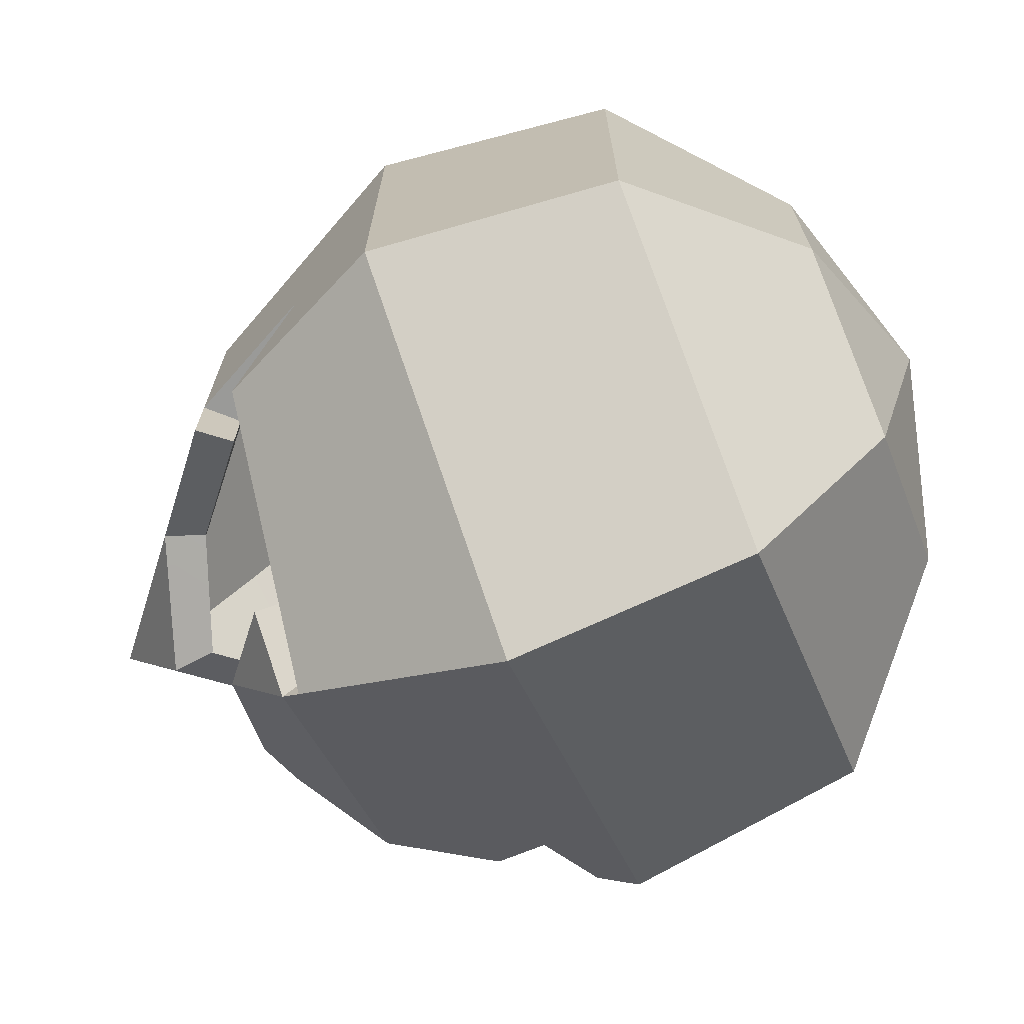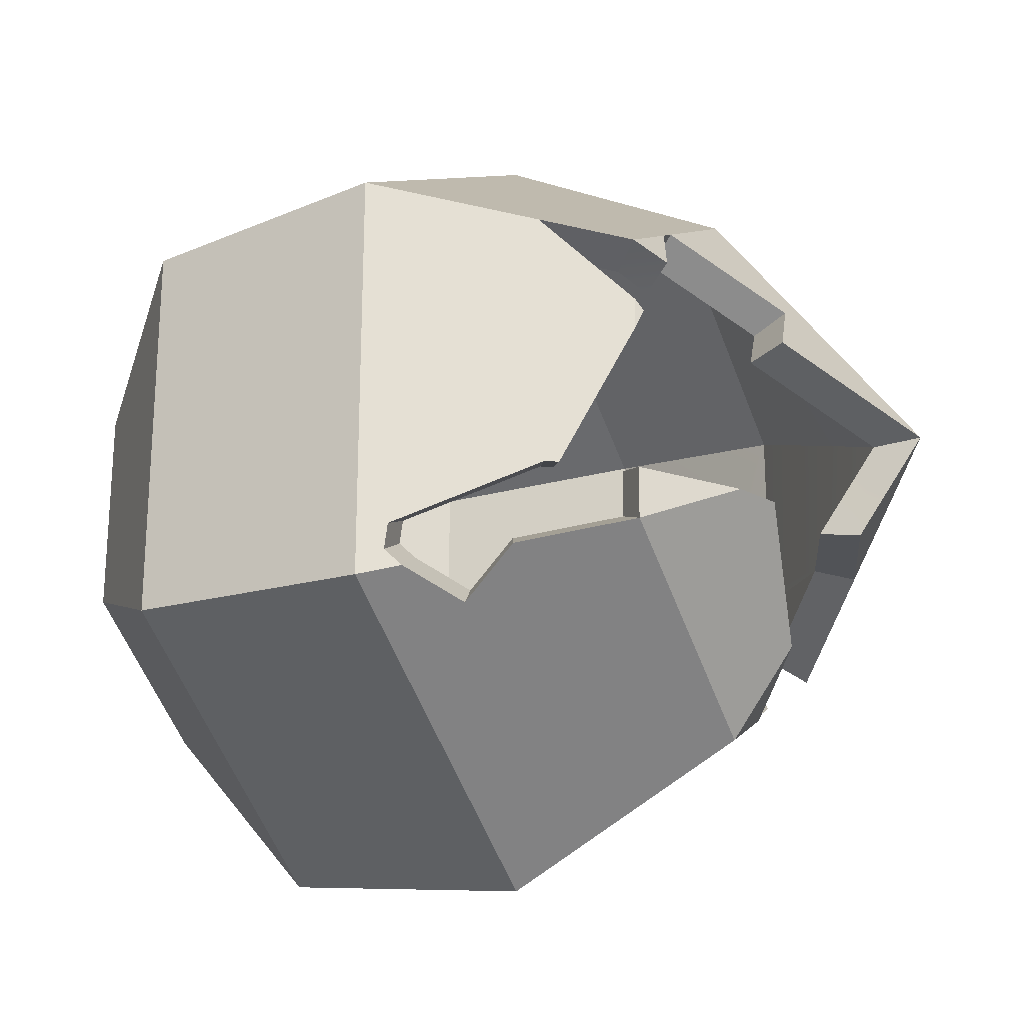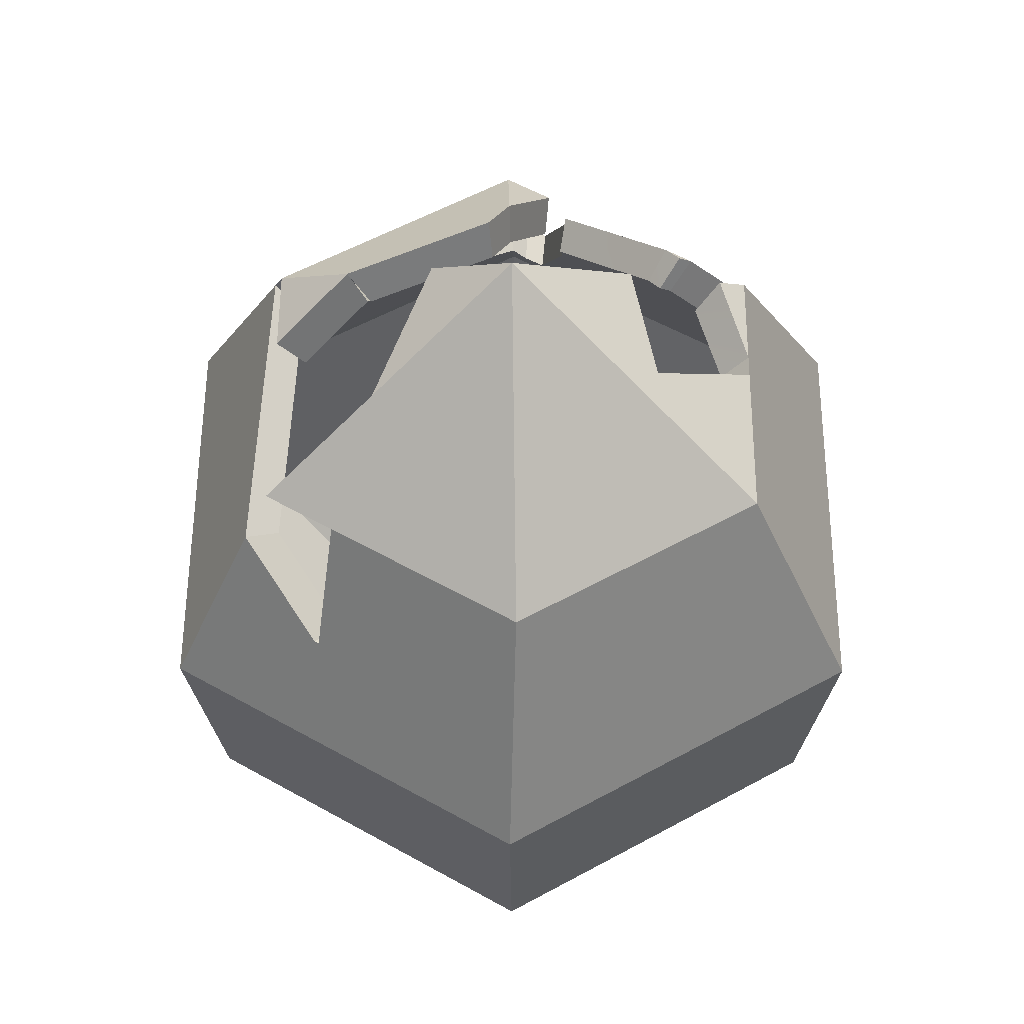
<metadata>
{"format":"obj","ext":"obj","renderer":"f3d","projection":"perspective","resolution":1024,"background":"white","views":[{"elev":-71.1,"azim":-67.9,"up":"+Z"},{"elev":-23.8,"azim":114.3,"up":"+Z"},{"elev":57.0,"azim":-59.7,"up":"+Y"}]}
</metadata>
<code>
g default
v 0 4.751 2.152
v 0 2.996 3.089
v 0 1.156 2.848
v 0 0.05128 1.523
v -1.822 4.751 1.1
v -2.675 2.996 1.545
v -2.455 1.156 1.431
v -1.309 0.05128 0.7675
v 1.822 4.751 1.1
v 2.675 2.996 1.545
v 2.455 1.156 1.431
v 1.309 0.05128 0.7675
v 0 4.751 -2.152
v 0 2.996 -3.089
v 0 1.156 -2.848
v -0 0.05128 -1.523
v -1.822 4.751 -1.1
v -2.675 2.996 -1.545
v -2.455 1.156 -1.431
v -1.309 0.05128 -0.7675
v 0 6.295 0
v 1.822 4.751 -1.1
v 2.675 2.996 -1.545
v 2.455 1.156 -1.431
v 1.309 0.05128 -0.7675
v 0 -0.3706 0
v 0 3.96 2.574
v -2.37 3.624 1.385
v 2.594 3.164 1.502
v 2.675 2.996 1.178
v 2.522 1.716 -1.465
v -2.675 2.996 0.04023
v -2.584 2.233 -1.497
v 0 1.292 -2.866
v -2.593 2.311 1.502
v -0.8999 1.156 2.328
v 0 0.8123 2.436
v 2.327 1.032 1.357
v 2.455 1.156 1.161
v 2.536 3.282 -1.472
v -2.675 2.996 0.6916
v -2.015 4.353 -1.201
v 0 4.616 -2.224
v 2.675 2.996 -1.171
v 2.591 2.292 -0.2779
v -2.586 3.181 0.4348
v -1.018 5.432 -0.6148
v -1.822 4.751 -0.5111
v 1.309 0.05128 -0.2733
v 2.455 1.156 -0.4329
v 1.822 4.751 -0.7119
v 0.3266 -0.2654 -0.1915
v -2.455 1.156 -0.1623
v -1.309 0.05128 -0.129
v -0.2679 -0.2843 -0.1571
v 1.198 5.279 -0.7237
v -0 -0.324 -0.1684
v 0 5.791 -0.7023
v 2.675 2.996 -0.6058
v -2.675 2.996 -0.3108
v 2.576 2.17 -0.5282
v -2.655 2.829 -0.2973
v 2.618 2.515 -0.5605
v -2.294 3.779 -0.4002
v 0 3.869 2.623
v -2.198 3.977 1.296
v 2.444 3.473 1.424
v 2.599 3.154 -1.505
v -0.4787 3.892 2.334
v 0.6317 3.766 2.313
v -2.324 3.718 -1.362
v 0 3.297 -2.929
v 2.591 3.17 -1.354
v -2.28 3.808 -0.4396
v 2.552 3.25 -0.6211
v -2.279 3.811 -0.4038
v 0 -0.04296 1.183
v -0.2202 0.05128 1.396
v -1.175 2.996 2.411
v -1.06 1.156 2.236
v 0 5.309 1.373
v -0.5218 4.751 1.85
v 1.309 0.05128 -0.06085
v 2.455 1.156 -1.113
v 0.7667 -0.1235 0.4495
v 0.8874 5.542 0.5359
v 2.539 1.86 -1.169
v 2.675 2.996 -1.258
v -1.067 1.27 2.247
v 2.648 3.053 -1.23
v 1.582 0.3141 -0.3113
v -0.8617 3.838 2.142
v 2.108 4.162 -0.6763
v -0.8349 3.91 2.119
v 2.581 3.191 -1.161
v 0 -0.2538 0.4216
v -0.3437 -0.2598 0.2015
v -0.7735 5.639 0.4671
v 1.889 1.156 1.757
v 0.8829 0.05128 1.013
v 1.046 4.751 1.548
v 1.949 2.996 1.964
v -2.455 1.156 -1.017
v -1.31 0.05206 -0.3898
v 1.725 3.431 1.861
v 1.725 0.9754 1.636
v -1.822 4.751 -0.2837
v -2.675 2.996 -0.9896
v -2.614 2.481 -0.9973
v -0.9041 -0.07919 -0.1399
v -2.22 3.932 -0.6131
v -2.036 4.31 -0.4608
v 1.636 3.603 1.82
v -2.292 3.785 -0.6723
v 0 5.607 0.9582
v 0.4679 -0.09211 0.7353
v 0.2753 5.382 1.113
v -0.8172 2.996 2.617
v -1.763 1.156 1.83
v -1.793 0.5183 1.048
v 1.194 4.751 1.462
v 1.613 4.927 0.9741
v -1.172 0.007229 -0.6873
v -0.982 0.05128 -0.9562
v -0 0.4972 -2.058
v 0.7204 1.156 -2.432
v 1.876 2.996 -2.006
v 0 4.013 2.546
v -0.04798 3.953 2.55
v 0.9013 1.444 -2.365
v 2.204 3.966 -1.299
v -1.539 1.592 2.017
v 2.058 3.534 -1.614
v -1.393 0.1326 -0.1437
v -0.1116 3.874 2.556
v 1.942 3.19 -1.865
v 1.822 4.751 0.3848
v 2.064 4.253 -0.6818
v -1.136 2.375 2.352
v 2.048 4.284 -0.6149
v 1.082 4.681 1.564
v -0.8594 -0.09362 0.5039
v 2.123 4.131 1.257
v 0.1393 0.05128 1.443
v -2.074 0.7888 -1.21
v -2.225 1.156 -1.563
v -1.753 2.996 -2.077
v -0.5711 4.751 -1.822
v 2.12 3.31 1.698
v -2.003 2.022 -1.805
v -0.7255 4.521 -1.855
v -1.309 0.05128 -0.03237
v 0 5.222 -1.495
v 0.8682 5.42 -0.7178
v -1.382 3.547 -1.997
v 0 -0.002281 1.33
v -0.07614 -0.01037 1.257
v 1.344 1.156 2.072
v 2.119 2.996 1.866
v 1.081 0.9145 1.935
v 2.121 3.525 1.582
v 1.935 2.56 1.915
v -1.667 0.3964 -0.5835
v -1.373 0.1129 -0.1308
v 1.822 4.751 0.6151
v 1.768 4.796 0.536
v -0 4.546 1.906
v -0 2.993 2.737
v -0 1.362 2.523
v 0 0.3835 1.349
v -1.614 4.546 0.9745
v -2.37 2.993 1.368
v -2.174 1.362 1.267
v -1.16 0.3835 0.6799
v 1.617 4.545 0.9838
v 2.37 2.993 1.368
v 2.174 1.362 1.267
v 1.16 0.3835 0.6799
v 0.01447 4.549 -1.912
v -0 2.993 -2.737
v -0 1.362 -2.523
v -0 0.3835 -1.349
v -1.604 4.549 -0.9771
v -2.37 2.993 -1.368
v -2.174 1.362 -1.267
v -1.16 0.3835 -0.6799
v -0.01618 5.93 -0.002702
v 1.618 4.551 -0.9718
v 2.37 2.993 -1.368
v 2.174 1.362 -1.267
v 1.16 0.3835 -0.6799
v -0 0.009806 0
v -0 3.846 2.28
v -2.099 3.549 1.227
v 2.298 3.141 1.331
v 2.37 2.993 1.043
v 2.234 1.858 -1.298
v -2.37 2.993 0.03564
v -2.289 2.316 -1.326
v -0 1.483 -2.539
v -2.297 2.386 1.331
v -0.7972 1.362 2.063
v 0 1.058 2.158
v 2.061 1.253 1.202
v 2.174 1.362 1.028
v 2.255 3.242 -1.303
v -2.37 2.993 0.6126
v -1.776 4.196 -1.067
v 0.01447 4.429 -1.976
v 2.37 2.993 -1.037
v 2.295 2.368 -0.2461
v -2.291 3.156 0.3852
v -0.8902 5.154 -0.546
v -1.604 4.549 -0.4538
v 1.16 0.3835 -0.2421
v 2.174 1.362 -0.3835
v 1.618 4.551 -0.626
v 0.2893 0.1031 -0.1696
v -2.174 1.362 -0.1437
v -1.16 0.3835 -0.1142
v -0.2373 0.08629 -0.1391
v 1.063 5.021 -0.6365
v -0 0.05111 -0.1491
v -0.008941 5.48 -0.6333
v 2.37 2.993 -0.5366
v -2.37 2.993 -0.2754
v 2.282 2.261 -0.4679
v -2.352 2.844 -0.2634
v 2.319 2.566 -0.4966
v -2.032 3.686 -0.3545
v -0 3.765 2.324
v -1.947 3.861 1.148
v 2.165 3.414 1.261
v 2.302 3.132 -1.333
v -0.4241 3.786 2.068
v 0.5596 3.675 2.049
v -2.059 3.631 -1.206
v -0 3.259 -2.594
v 2.303 3.143 -1.198
v -2.012 3.711 -0.3903
v 2.261 3.217 -0.5502
v -2.01 3.714 -0.3585
v 0 0.3001 1.048
v -0.195 0.3835 1.237
v -1.041 2.993 2.136
v -0.9393 1.362 1.981
v -0 5.041 1.216
v -0.4622 4.546 1.639
v 1.16 0.3835 -0.05391
v 2.174 1.362 -0.9861
v 0.6792 0.2287 0.3982
v 0.7797 5.255 0.4779
v 2.249 1.986 -1.035
v 2.37 2.993 -1.114
v -0.9456 1.463 1.99
v 2.346 3.042 -1.09
v 1.401 0.6164 -0.2757
v -0.7634 3.738 1.897
v 1.873 4.026 -0.5943
v -0.7396 3.802 1.877
v 2.294 3.161 -1.026
v 0 0.1133 0.3735
v -0.3045 0.108 0.1785
v -0.6852 5.333 0.4138
v 1.673 1.362 1.557
v 0.7821 0.3835 0.8978
v 0.9218 4.545 1.385
v 1.726 2.993 1.74
v -2.174 1.362 -0.9011
v -1.16 0.3842 -0.3453
v 1.528 3.377 1.649
v 1.528 1.202 1.449
v -1.614 4.546 -0.2513
v -2.37 2.993 -0.8767
v -2.315 2.536 -0.8835
v -0.8009 0.268 -0.1239
v -1.958 3.821 -0.5445
v -1.795 4.157 -0.4092
v 1.45 3.53 1.612
v -2.03 3.691 -0.5956
v -0 5.305 0.8488
v 0.4145 0.2565 0.6514
v 0.2307 5.111 0.9958
v -0.7239 2.993 2.319
v -1.562 1.362 1.621
v -1.589 0.7972 0.9283
v 1.054 4.545 1.309
v -1.038 0.3445 -0.6089
v -0.8699 0.3835 -0.8471
v -0 0.7786 -1.823
v 0.6381 1.362 -2.154
v 1.662 2.993 -1.777
v -0 3.893 2.255
v -0.0425 3.84 2.259
v 0.7984 1.617 -2.095
v 1.958 3.851 -1.149
v -1.363 1.748 1.787
v 1.828 3.467 -1.43
v -1.228 0.4498 -0.1235
v -0.09888 3.77 2.264
v 1.72 3.164 -1.652
v 1.619 4.547 0.3475
v 1.833 4.108 -0.5992
v -1.007 2.442 2.083
v 1.82 4.135 -0.5396
v 0.9581 4.485 1.386
v -0.7613 0.2552 0.4464
v 1.888 3.989 1.125
v 0.1234 0.3835 1.278
v -1.837 1.037 -1.072
v -1.971 1.362 -1.385
v -1.553 2.993 -1.84
v -0.493 4.549 -1.619
v 1.878 3.27 1.504
v -1.775 2.129 -1.599
v -0.6302 4.345 -1.648
v -1.16 0.3835 -0.02867
v 0.01447 4.967 -1.328
v 0.7691 5.139 -0.6359
v -1.224 3.48 -1.769
v 0 0.3361 1.178
v -0.06745 0.3289 1.113
v 1.19 1.362 1.836
v 1.877 2.993 1.653
v 0.9572 1.148 1.714
v 1.879 3.461 1.402
v 1.714 2.606 1.696
v -1.477 0.6892 -0.5169
v 1.617 4.545 0.5489
v 1.569 4.586 0.478
v 1.432 4.693 0.8653
v 0.7756 5.14 -0.6315
v 1.062 5.018 -0.6366
v 0.02319 4.968 -1.305
g Mesh1
f 26 96 97
f 2 118 3
f 118 139 3
f 3 139 36
f 139 89 36
f 1 81 82
f 80 78 36
f 78 4 36
f 4 37 36
f 65 135 2
f 2 135 118
f 5 98 107
f 11 38 39
f 12 85 83
f 45 30 39
f 10 11 30
f 11 39 30
f 38 106 12
f 12 106 100
f 10 29 159
f 159 29 149
f 26 85 96
f 96 85 116
f 10 159 11
f 159 162 11
f 11 162 99
f 9 122 121
f 7 35 53
f 35 41 53
f 41 32 53
f 32 62 53
f 6 28 41
f 41 28 46
f 134 164 120
f 164 152 120
f 8 120 152
f 26 97 55
f 55 97 110
f 26 55 57
f 146 150 15
f 15 150 34
f 13 148 153
f 16 124 125
f 147 155 14
f 14 155 72
f 24 25 126
f 126 25 125
f 25 16 125
f 127 136 23
f 23 136 68
f 26 57 52
f 126 130 24
f 24 130 31
f 22 13 56
f 56 13 154
f 13 153 154
f 28 92 66
f 66 92 94
f 30 29 10
f 59 30 63
f 30 45 63
f 113 141 70
f 27 70 128
f 70 141 128
f 33 109 18
f 18 109 108
f 46 64 32
f 32 64 60
f 150 147 34
f 34 147 14
f 130 127 31
f 31 127 23
f 36 89 80
f 36 37 3
f 50 39 91
f 91 39 83
f 39 38 83
f 38 12 83
f 40 73 68
f 39 50 45
f 45 50 61
f 160 158 37
f 37 158 3
f 41 35 6
f 41 46 32
f 87 88 61
f 88 44 61
f 44 63 61
f 48 47 17
f 49 52 25
f 62 109 53
f 53 109 103
f 54 164 104
f 164 134 104
f 55 110 123
f 123 110 104
f 56 51 22
f 16 57 124
f 57 55 124
f 55 123 124
f 58 47 21
f 57 16 52
f 52 16 25
f 59 63 44
f 60 62 32
f 108 60 114
f 60 64 114
f 64 74 114
f 50 91 84
f 61 50 87
f 87 50 84
f 61 63 45
f 48 112 107
f 69 135 129
f 59 75 30
f 67 29 75
f 75 29 30
f 65 70 27
f 72 155 43
f 43 155 151
f 136 133 68
f 68 133 40
f 66 94 5
f 5 94 82
f 161 149 67
f 67 149 29
f 23 68 88
f 68 73 88
f 73 90 88
f 76 74 64
f 73 95 90
f 114 111 71
f 71 111 42
f 76 64 66
f 66 64 28
f 64 46 28
f 157 156 78
f 78 156 4
f 89 139 132
f 5 82 98
f 82 81 98
f 81 115 98
f 78 80 8
f 8 80 120
f 80 119 120
f 92 28 79
f 79 28 6
f 26 52 85
f 85 52 83
f 83 52 49
f 100 144 116
f 144 156 116
f 77 116 156
f 81 117 115
f 94 92 69
f 89 132 80
f 80 132 119
f 91 83 49
f 88 87 23
f 23 87 31
f 95 93 75
f 24 84 25
f 49 25 91
f 84 91 25
f 87 84 31
f 31 84 24
f 94 69 82
f 82 69 1
f 1 69 128
f 69 129 128
f 88 90 44
f 75 59 95
f 95 59 90
f 90 59 44
f 142 97 157
f 157 97 77
f 97 96 77
f 21 47 98
f 48 107 47
f 107 98 47
f 106 160 100
f 100 160 144
f 102 105 2
f 105 70 2
f 70 65 2
f 96 116 77
f 99 162 158
f 117 81 101
f 101 81 1
f 97 142 110
f 54 110 152
f 110 142 152
f 101 141 121
f 109 62 108
f 108 62 60
f 106 38 99
f 99 38 11
f 109 33 103
f 103 33 19
f 104 110 54
f 114 71 108
f 108 71 18
f 66 5 76
f 76 5 112
f 107 112 5
f 105 113 70
f 111 114 74
f 98 115 21
f 116 85 100
f 100 85 12
f 117 86 115
f 115 86 21
f 139 118 79
f 135 69 118
f 69 92 118
f 118 92 79
f 134 120 53
f 53 120 7
f 15 125 146
f 146 125 145
f 20 145 124
f 125 124 145
f 126 125 15
f 136 127 72
f 72 127 14
f 130 126 34
f 34 126 15
f 141 101 128
f 128 101 1
f 127 130 14
f 14 130 34
f 133 43 131
f 43 13 131
f 131 13 22
f 104 134 163
f 123 104 20
f 124 123 20
f 135 65 129
f 129 65 27
f 133 136 43
f 43 136 72
f 6 35 79
f 79 35 139
f 132 139 35
f 120 119 7
f 138 140 93
f 137 166 165
f 119 132 7
f 7 132 35
f 128 129 27
f 161 143 113
f 113 143 141
f 141 143 121
f 121 143 9
f 104 163 20
f 20 163 145
f 67 75 143
f 75 93 143
f 93 140 143
f 140 137 143
f 165 143 137
f 159 149 102
f 102 149 105
f 162 159 102
f 152 164 54
f 146 19 150
f 150 19 33
f 155 147 71
f 71 147 18
f 147 150 18
f 18 150 33
f 160 106 158
f 158 106 99
f 151 155 42
f 42 155 71
f 149 161 105
f 105 161 113
f 156 157 77
f 156 144 4
f 157 78 142
f 142 78 8
f 4 144 37
f 144 160 37
f 2 3 102
f 102 3 162
f 158 162 3
f 152 142 8
f 146 145 19
f 134 53 163
f 163 53 103
f 143 161 67
f 163 103 145
f 145 103 19
f 192 263 262
f 168 169 284
f 284 169 304
f 169 202 304
f 202 255 304
f 167 248 247
f 246 202 244
f 244 202 170
f 170 202 203
f 231 168 300
f 168 284 300
f 171 273 264
f 177 205 204
f 178 249 251
f 211 205 196
f 176 196 177
f 196 205 177
f 266 272 178
f 178 272 204
f 176 324 195
f 195 324 314
f 192 262 251
f 251 262 282
f 176 177 324
f 324 177 327
f 177 265 327
f 173 219 201
f 201 219 207
f 207 219 198
f 219 228 198
f 172 207 194
f 194 207 212
f 299 286 317
f 174 317 286
f 192 221 263
f 263 221 276
f 192 223 221
f 200 315 181
f 181 315 311
f 179 318 313
f 182 290 289
f 238 320 180
f 180 320 312
f 190 291 191
f 291 290 191
f 191 290 182
f 234 301 189
f 189 301 292
f 192 218 223
f 197 295 190
f 190 295 291
f 179 188 318
f 318 188 319
f 188 222 319
f 194 232 258
f 258 232 260
f 196 176 195
f 225 229 196
f 196 229 211
f 279 236 306
f 193 293 236
f 293 306 236
f 199 184 275
f 275 184 274
f 212 198 230
f 198 226 230
f 180 312 200
f 200 312 315
f 189 292 197
f 197 292 295
f 202 246 255
f 202 169 203
f 216 257 205
f 257 249 205
f 205 249 204
f 249 178 204
f 206 234 239
f 227 216 211
f 211 216 205
f 169 323 203
f 203 323 325
f 207 172 201
f 207 198 212
f 253 227 254
f 254 227 210
f 210 227 229
f 214 183 213
f 215 191 218
f 269 275 219
f 219 275 228
f 220 270 299
f 221 288 276
f 276 288 270
f 222 188 217
f 182 289 223
f 223 289 221
f 289 288 221
f 224 187 213
f 191 182 218
f 218 182 223
f 225 210 229
f 226 198 228
f 274 280 226
f 226 280 230
f 280 240 230
f 216 250 257
f 227 253 216
f 216 253 250
f 227 211 229
f 214 273 278
f 235 294 300
f 225 196 241
f 233 241 195
f 241 196 195
f 231 193 236
f 209 316 238
f 238 316 320
f 206 298 234
f 234 298 301
f 232 171 260
f 260 171 248
f 195 314 233
f 233 314 326
f 189 254 234
f 234 254 239
f 254 256 239
f 242 230 240
f 239 256 261
f 208 277 237
f 237 277 280
f 242 232 230
f 232 194 230
f 194 212 230
f 170 321 244
f 244 321 322
f 255 297 304
f 171 264 248
f 248 264 247
f 264 281 247
f 244 174 246
f 174 286 246
f 286 285 246
f 172 194 245
f 245 194 258
f 192 251 218
f 251 249 218
f 249 215 218
f 266 282 309
f 309 282 321
f 243 321 282
f 247 281 283
f 260 235 258
f 285 297 246
f 246 297 255
f 257 215 249
f 254 189 253
f 253 189 197
f 261 241 259
f 190 191 250
f 215 257 191
f 250 191 257
f 253 197 250
f 250 197 190
f 260 248 235
f 248 167 235
f 167 293 235
f 293 294 235
f 254 210 256
f 241 261 225
f 261 256 225
f 256 210 225
f 307 322 263
f 322 243 263
f 263 243 262
f 187 264 213
f 214 213 273
f 273 213 264
f 309 325 266
f 266 325 272
f 268 168 271
f 271 168 236
f 168 231 236
f 262 243 282
f 265 323 327
f 167 247 267
f 267 247 283
f 263 276 307
f 220 317 276
f 276 317 307
f 267 287 306
f 226 228 274
f 274 228 275
f 177 204 265
f 265 204 272
f 185 199 269
f 269 199 275
f 270 220 276
f 184 237 274
f 274 237 280
f 232 242 171
f 242 278 171
f 273 171 278
f 271 236 279
f 277 240 280
f 264 187 281
f 178 251 266
f 266 251 282
f 187 252 281
f 281 252 283
f 304 245 284
f 300 284 235
f 235 284 258
f 284 245 258
f 299 219 286
f 286 219 173
f 181 311 290
f 311 310 290
f 186 289 310
f 290 310 289
f 291 181 290
f 301 238 292
f 292 238 180
f 295 200 291
f 291 200 181
f 306 293 267
f 293 167 267
f 292 180 295
f 295 180 200
f 298 296 209
f 209 296 179
f 296 188 179
f 270 328 299
f 288 186 270
f 289 186 288
f 193 231 294
f 294 231 300
f 298 209 301
f 301 209 238
f 172 245 201
f 245 304 201
f 297 201 304
f 286 173 285
f 303 259 305
f 302 329 330
f 285 173 297
f 297 173 201
f 293 193 294
f 326 279 308
f 279 306 308
f 306 287 308
f 287 175 308
f 270 186 328
f 328 186 310
f 241 233 259
f 233 308 259
f 259 308 305
f 305 308 302
f 329 302 308
f 324 268 314
f 314 268 271
f 327 268 324
f 317 220 299
f 199 185 315
f 315 185 311
f 320 237 312
f 312 237 184
f 312 184 315
f 315 184 199
f 265 272 323
f 323 272 325
f 316 208 320
f 320 208 237
f 314 271 326
f 326 271 279
f 321 243 322
f 321 170 309
f 174 244 307
f 307 244 322
f 170 203 309
f 309 203 325
f 168 268 169
f 268 327 169
f 323 169 327
f 317 174 307
f 311 185 310
f 269 219 328
f 328 219 299
f 308 233 326
f 185 269 310
f 310 269 328
f 22 51 188
f 188 51 217
f 56 222 51
f 51 222 217
f 40 206 73
f 73 206 239
f 138 93 303
f 303 93 259
f 73 239 95
f 95 239 261
f 95 261 93
f 93 261 259
f 22 188 131
f 131 188 296
f 40 133 206
f 206 133 298
f 137 140 302
f 302 140 305
f 131 296 133
f 133 296 298
f 138 303 140
f 140 303 305
f 17 183 48
f 48 183 214
f 13 179 148
f 148 179 313
f 13 43 179
f 179 43 209
f 42 208 151
f 151 208 316
f 17 47 183
f 183 47 213
f 58 224 47
f 47 224 213
f 111 74 277
f 277 74 240
f 112 278 76
f 76 278 242
f 74 76 240
f 240 76 242
f 42 111 208
f 208 111 277
f 48 214 112
f 112 214 278
f 43 151 209
f 209 151 316
f 153 148 318
f 318 148 313
f 9 143 175
f 175 143 308
f 9 175 122
f 122 175 331
f 21 187 58
f 58 187 224
f 21 86 187
f 187 86 252
f 86 117 252
f 252 117 283
f 117 101 283
f 283 101 267
f 121 287 101
f 101 287 267
f 122 331 121
f 121 331 287
f 166 137 330
f 330 137 302
f 143 165 308
f 308 165 329
f 165 166 329
f 329 166 330
f 175 287 331
f 56 154 333
f 333 154 332
f 153 334 154
f 154 334 332

</code>
